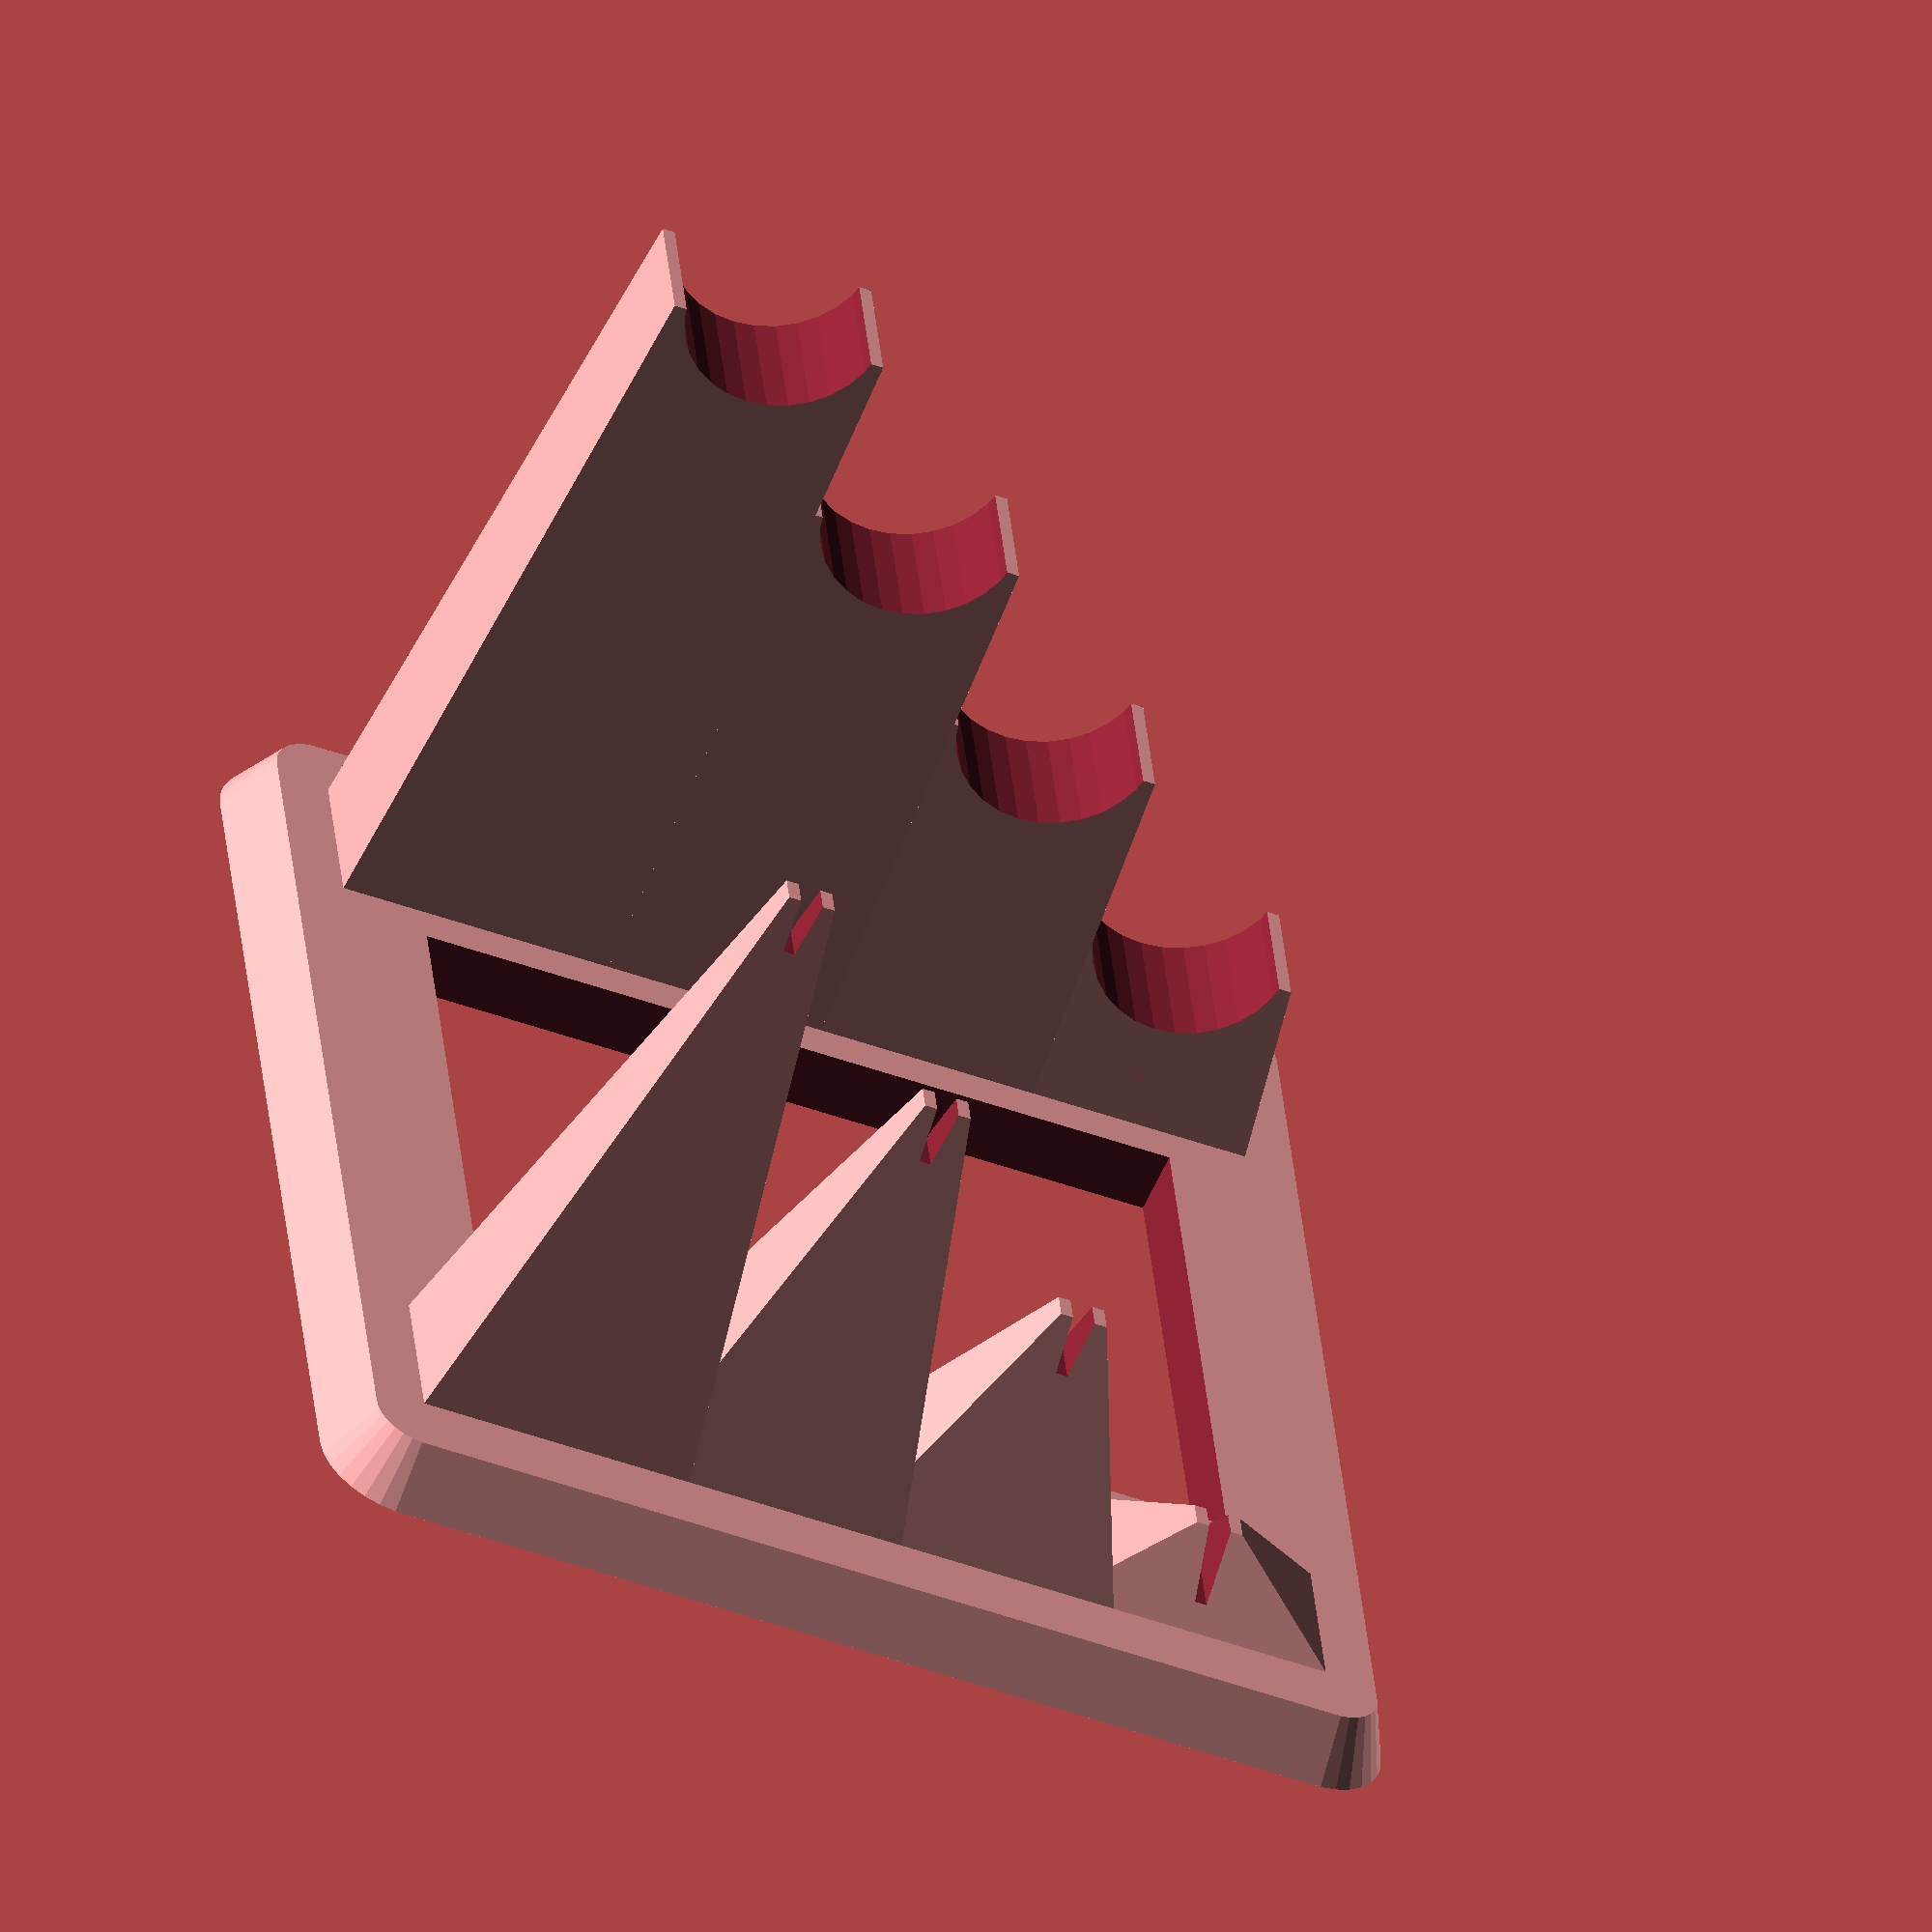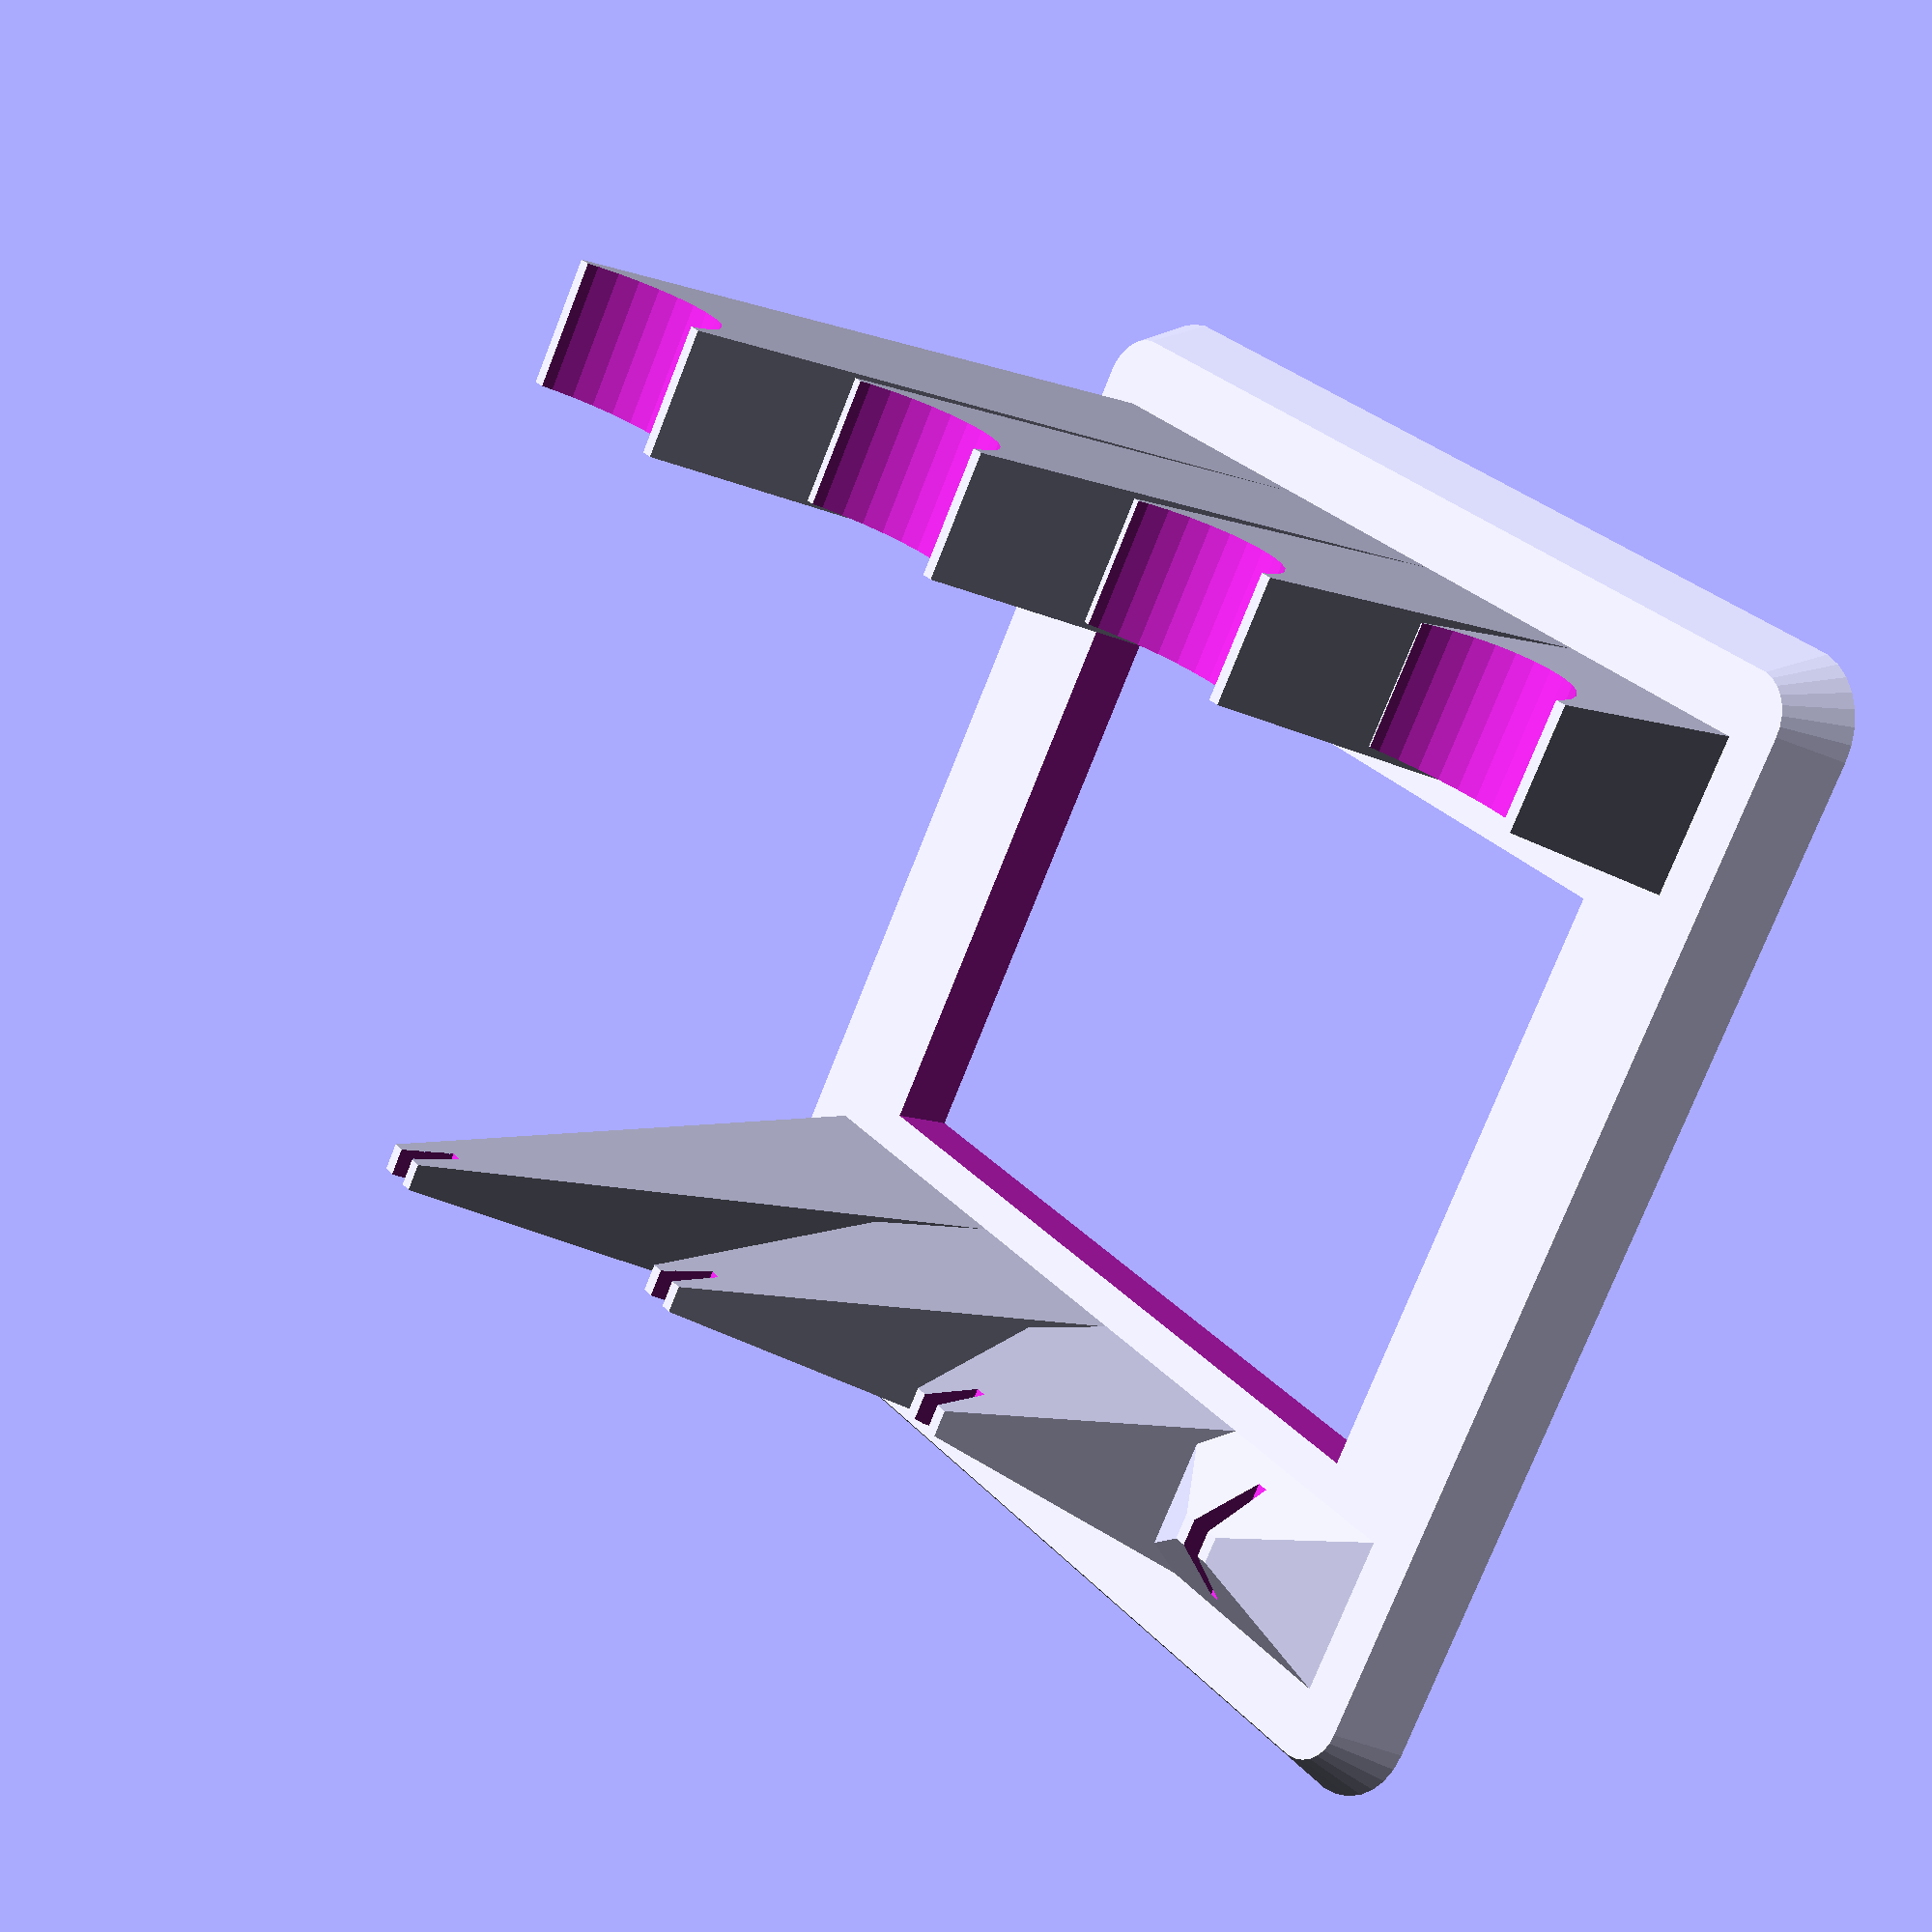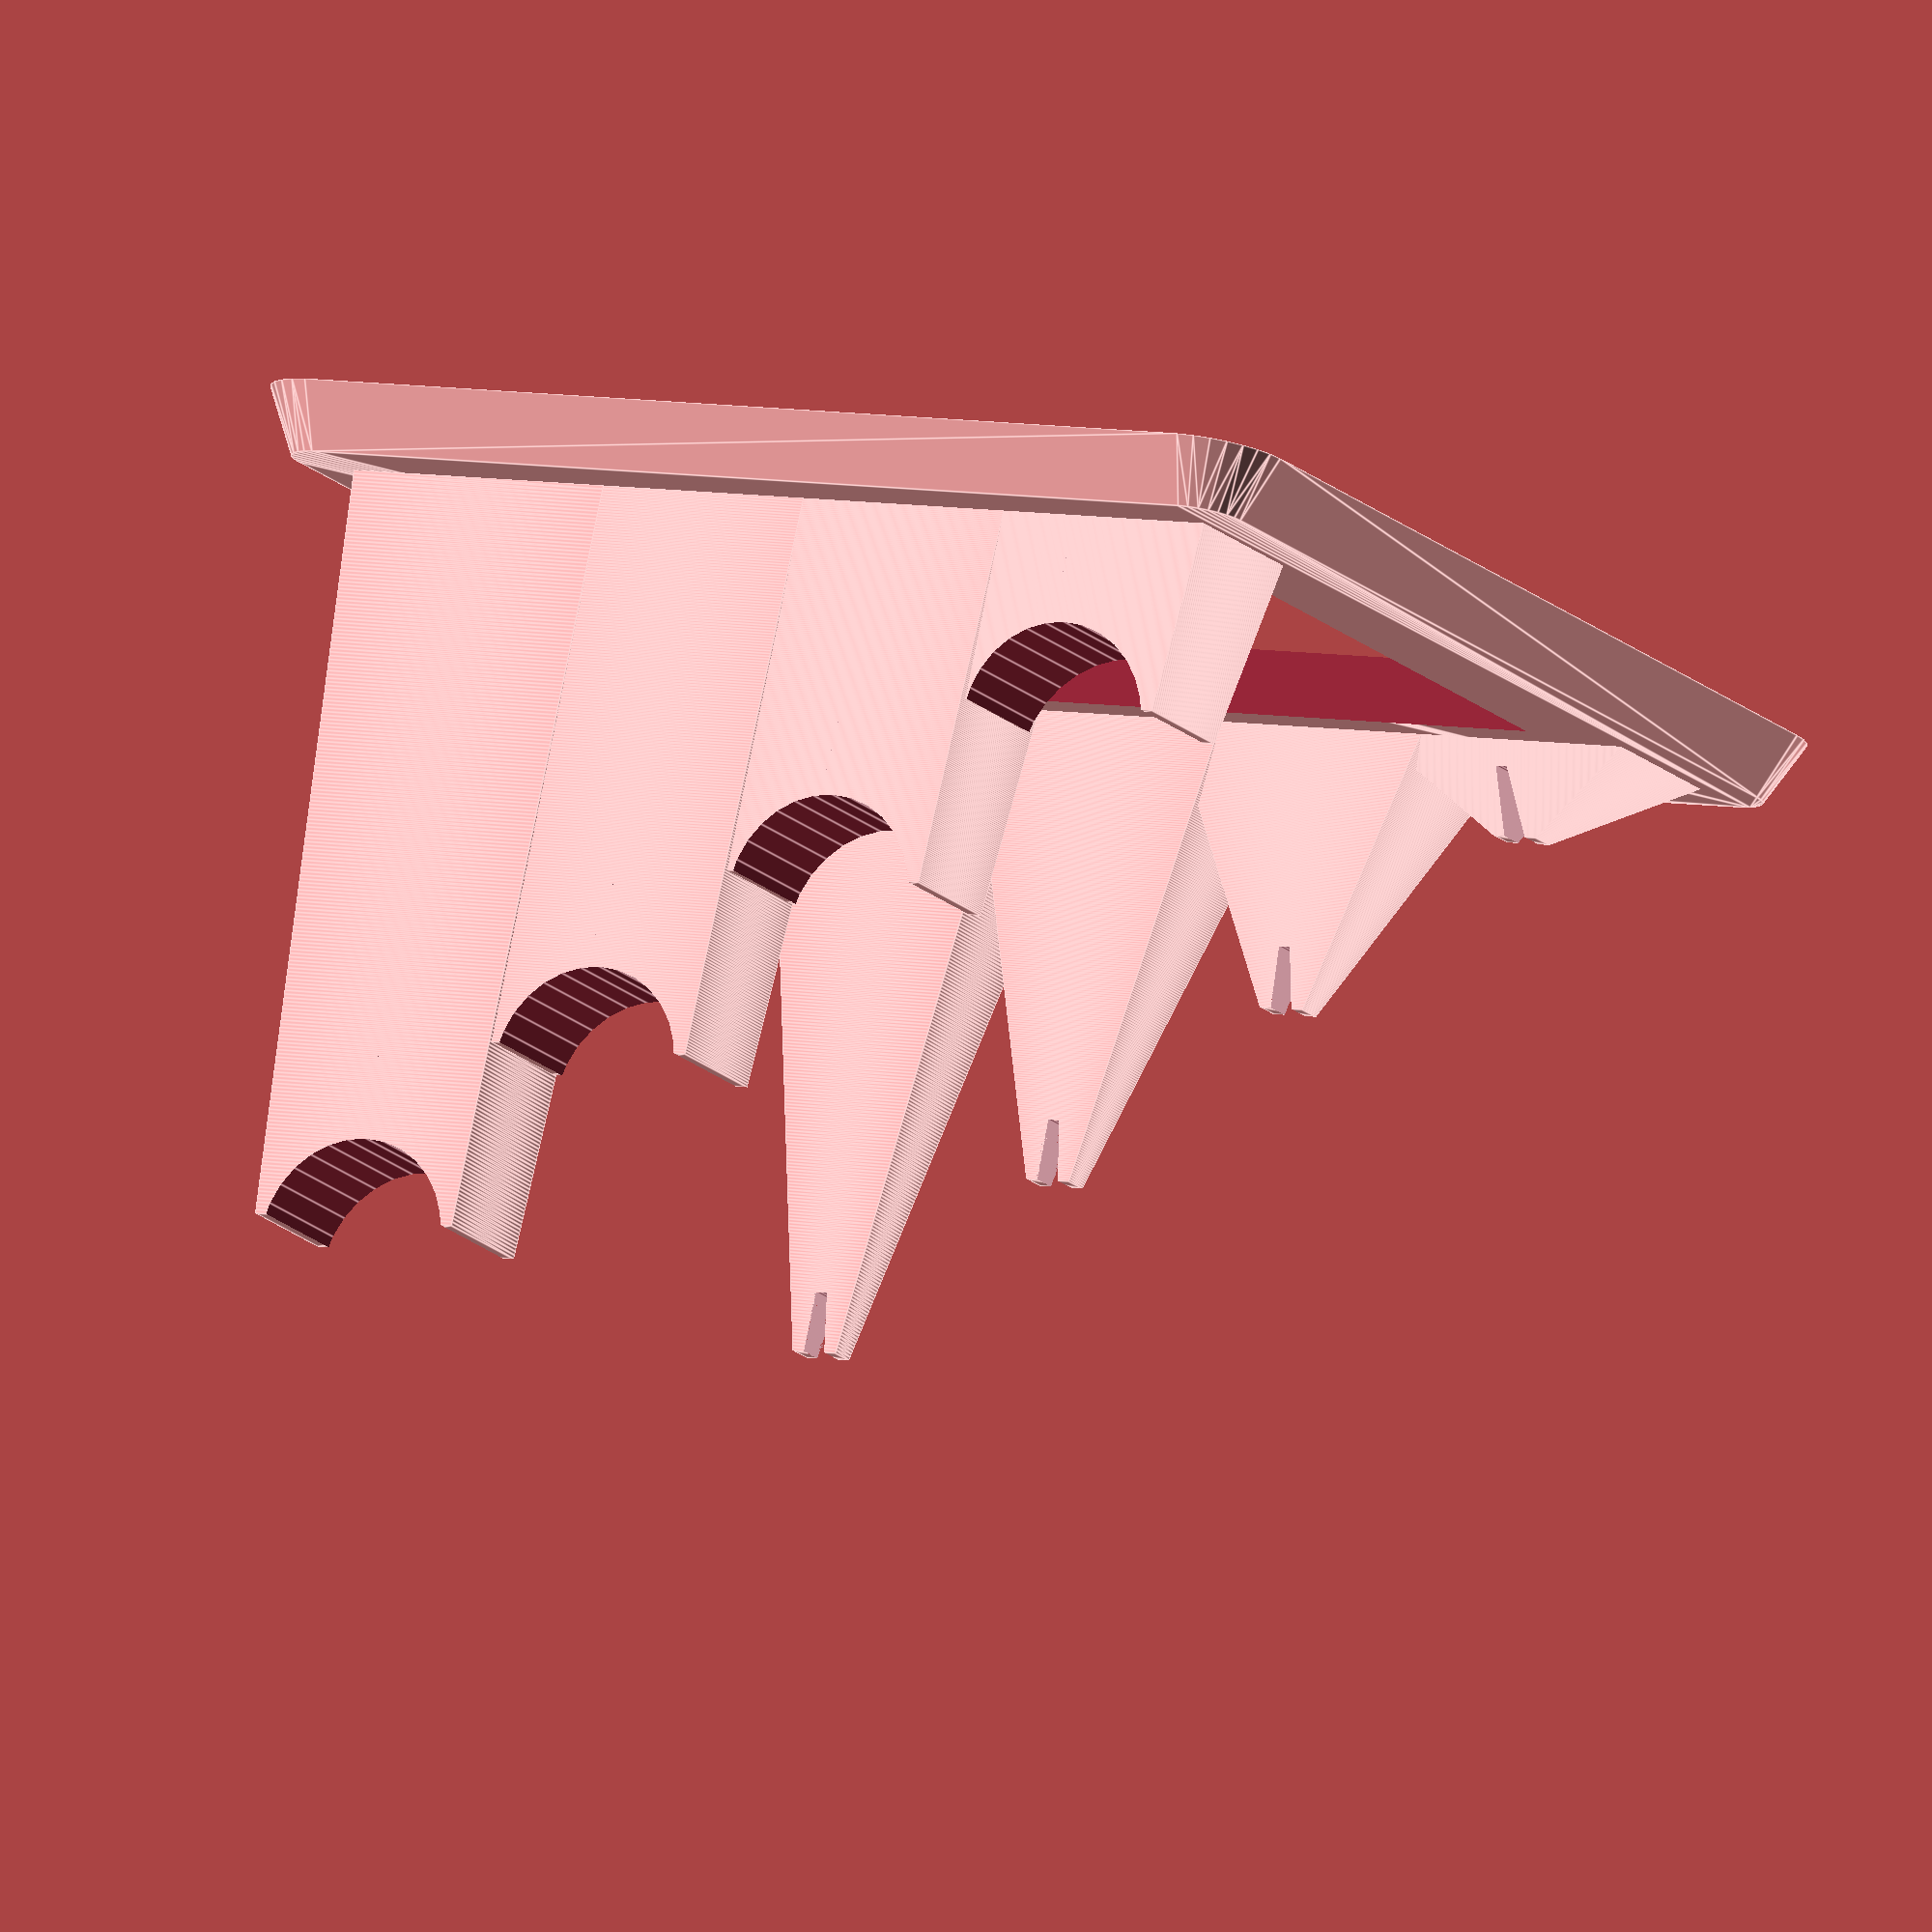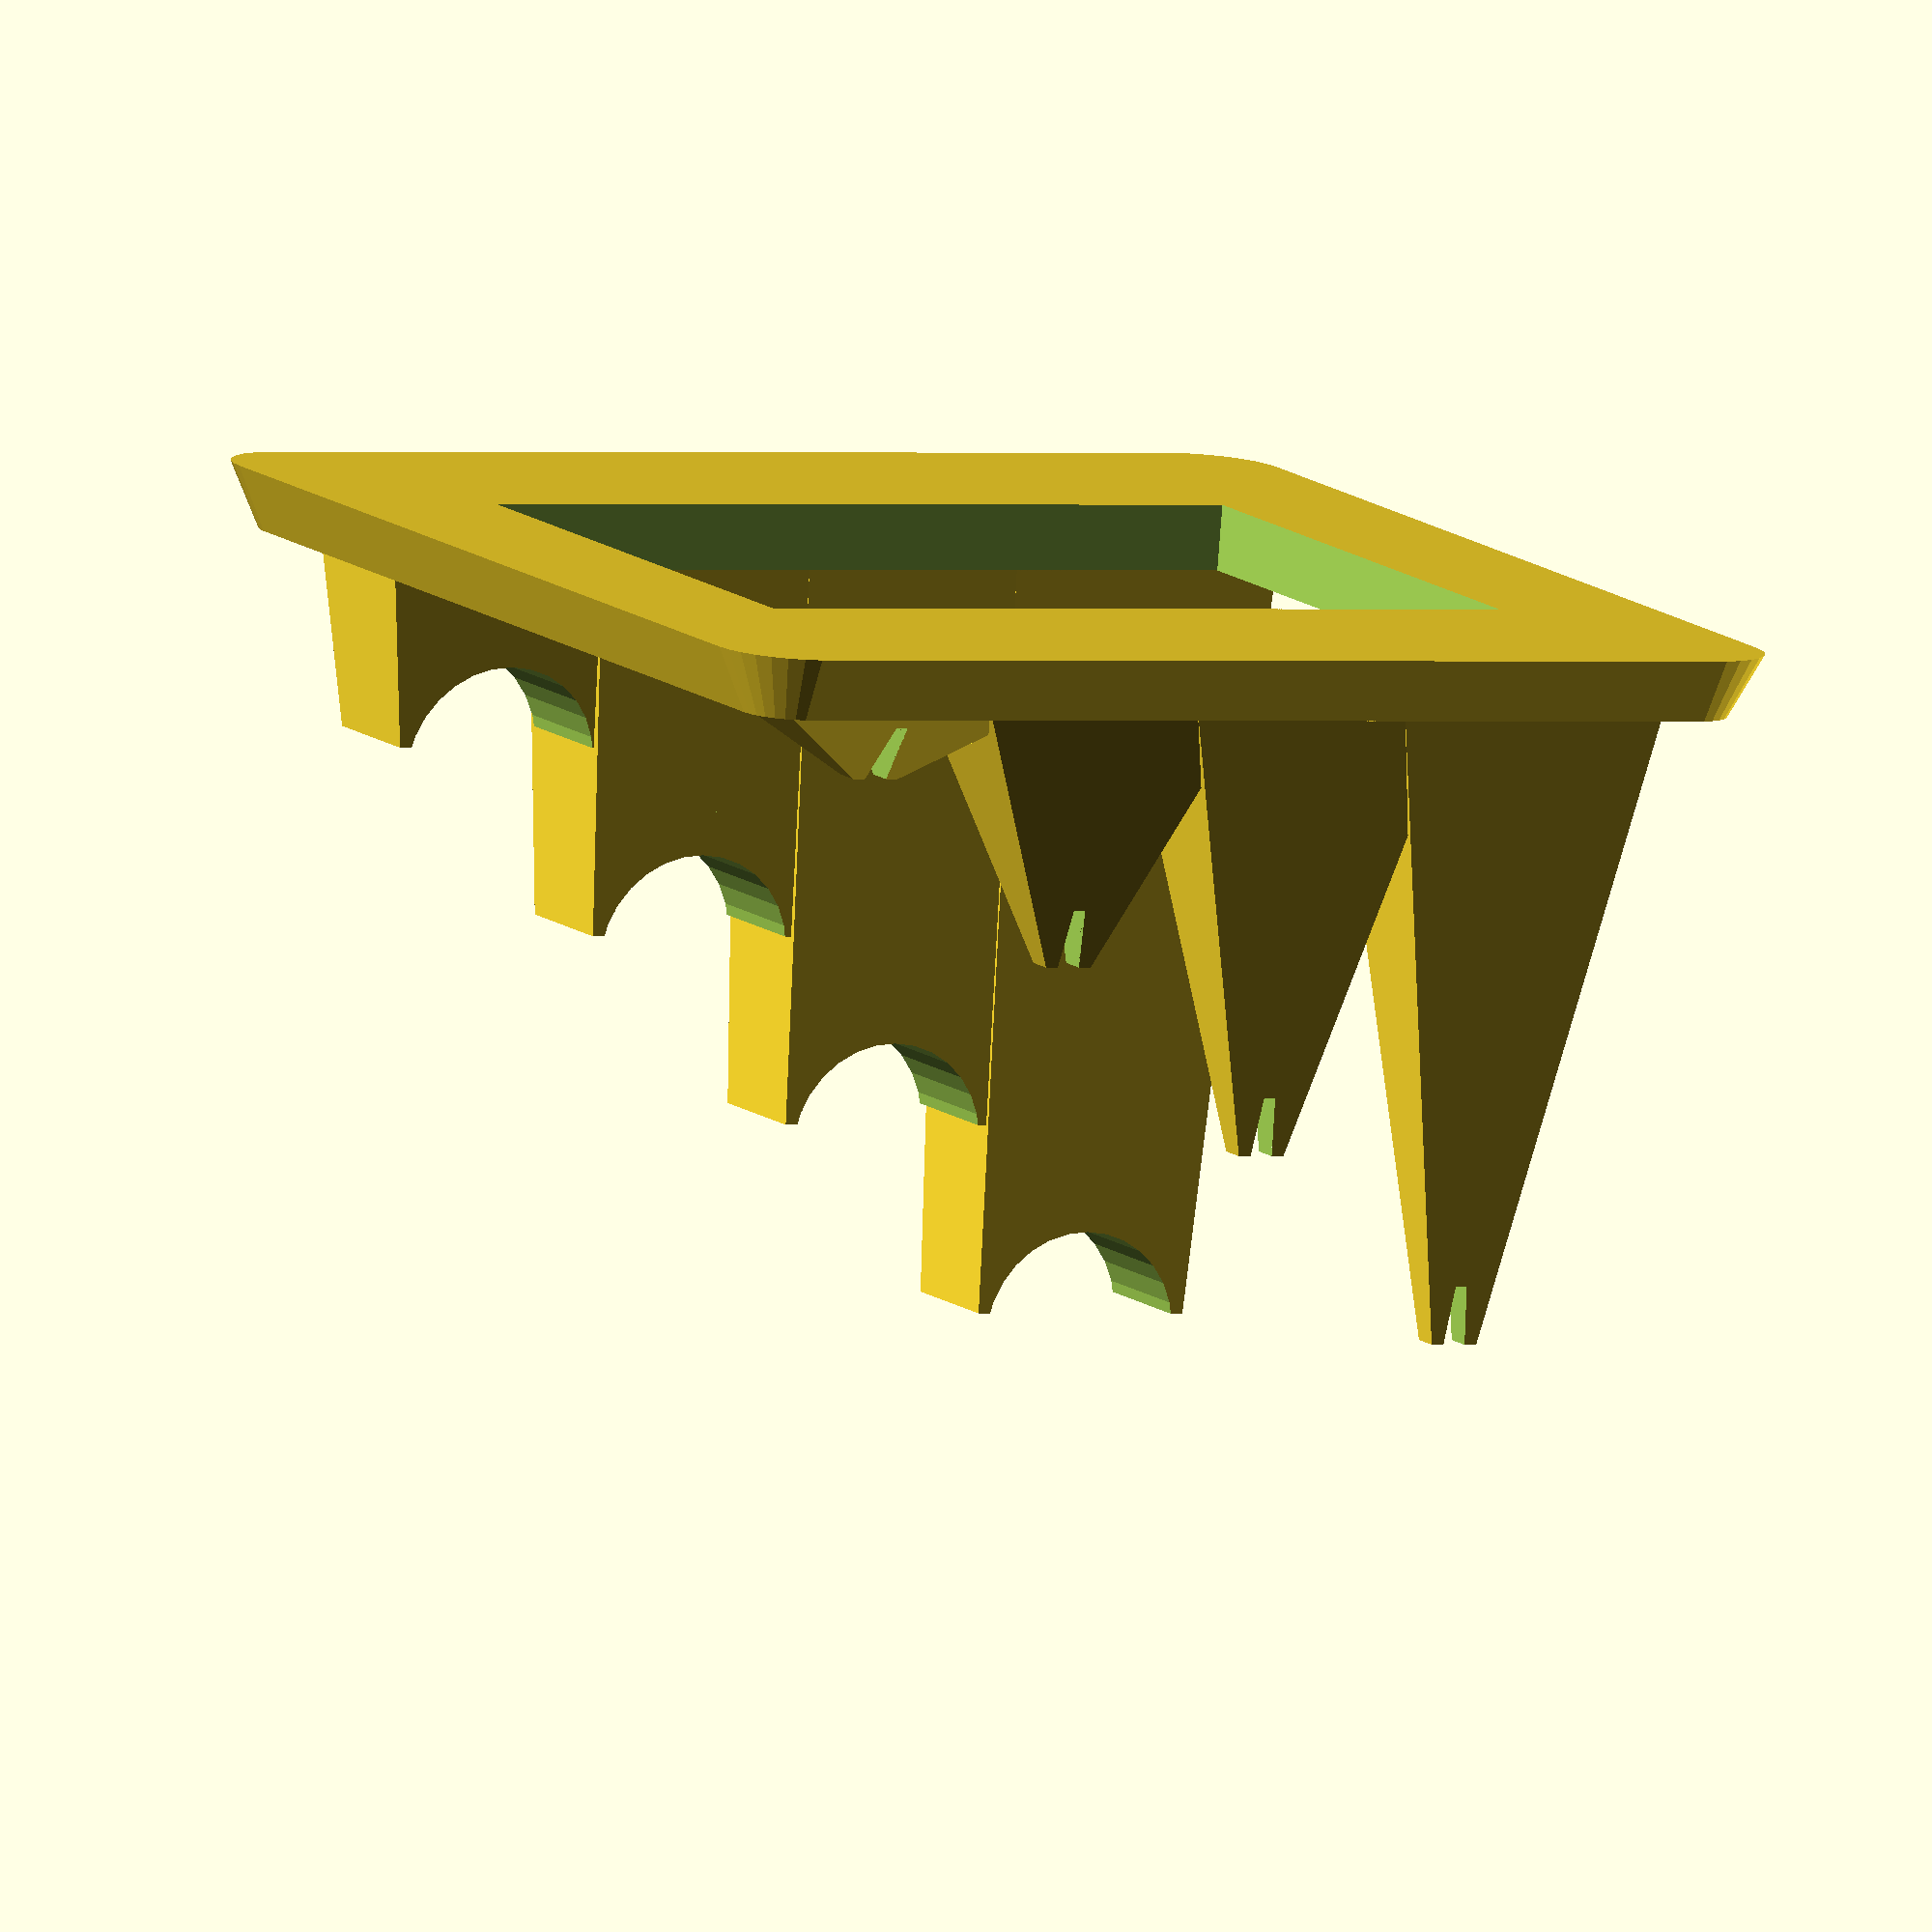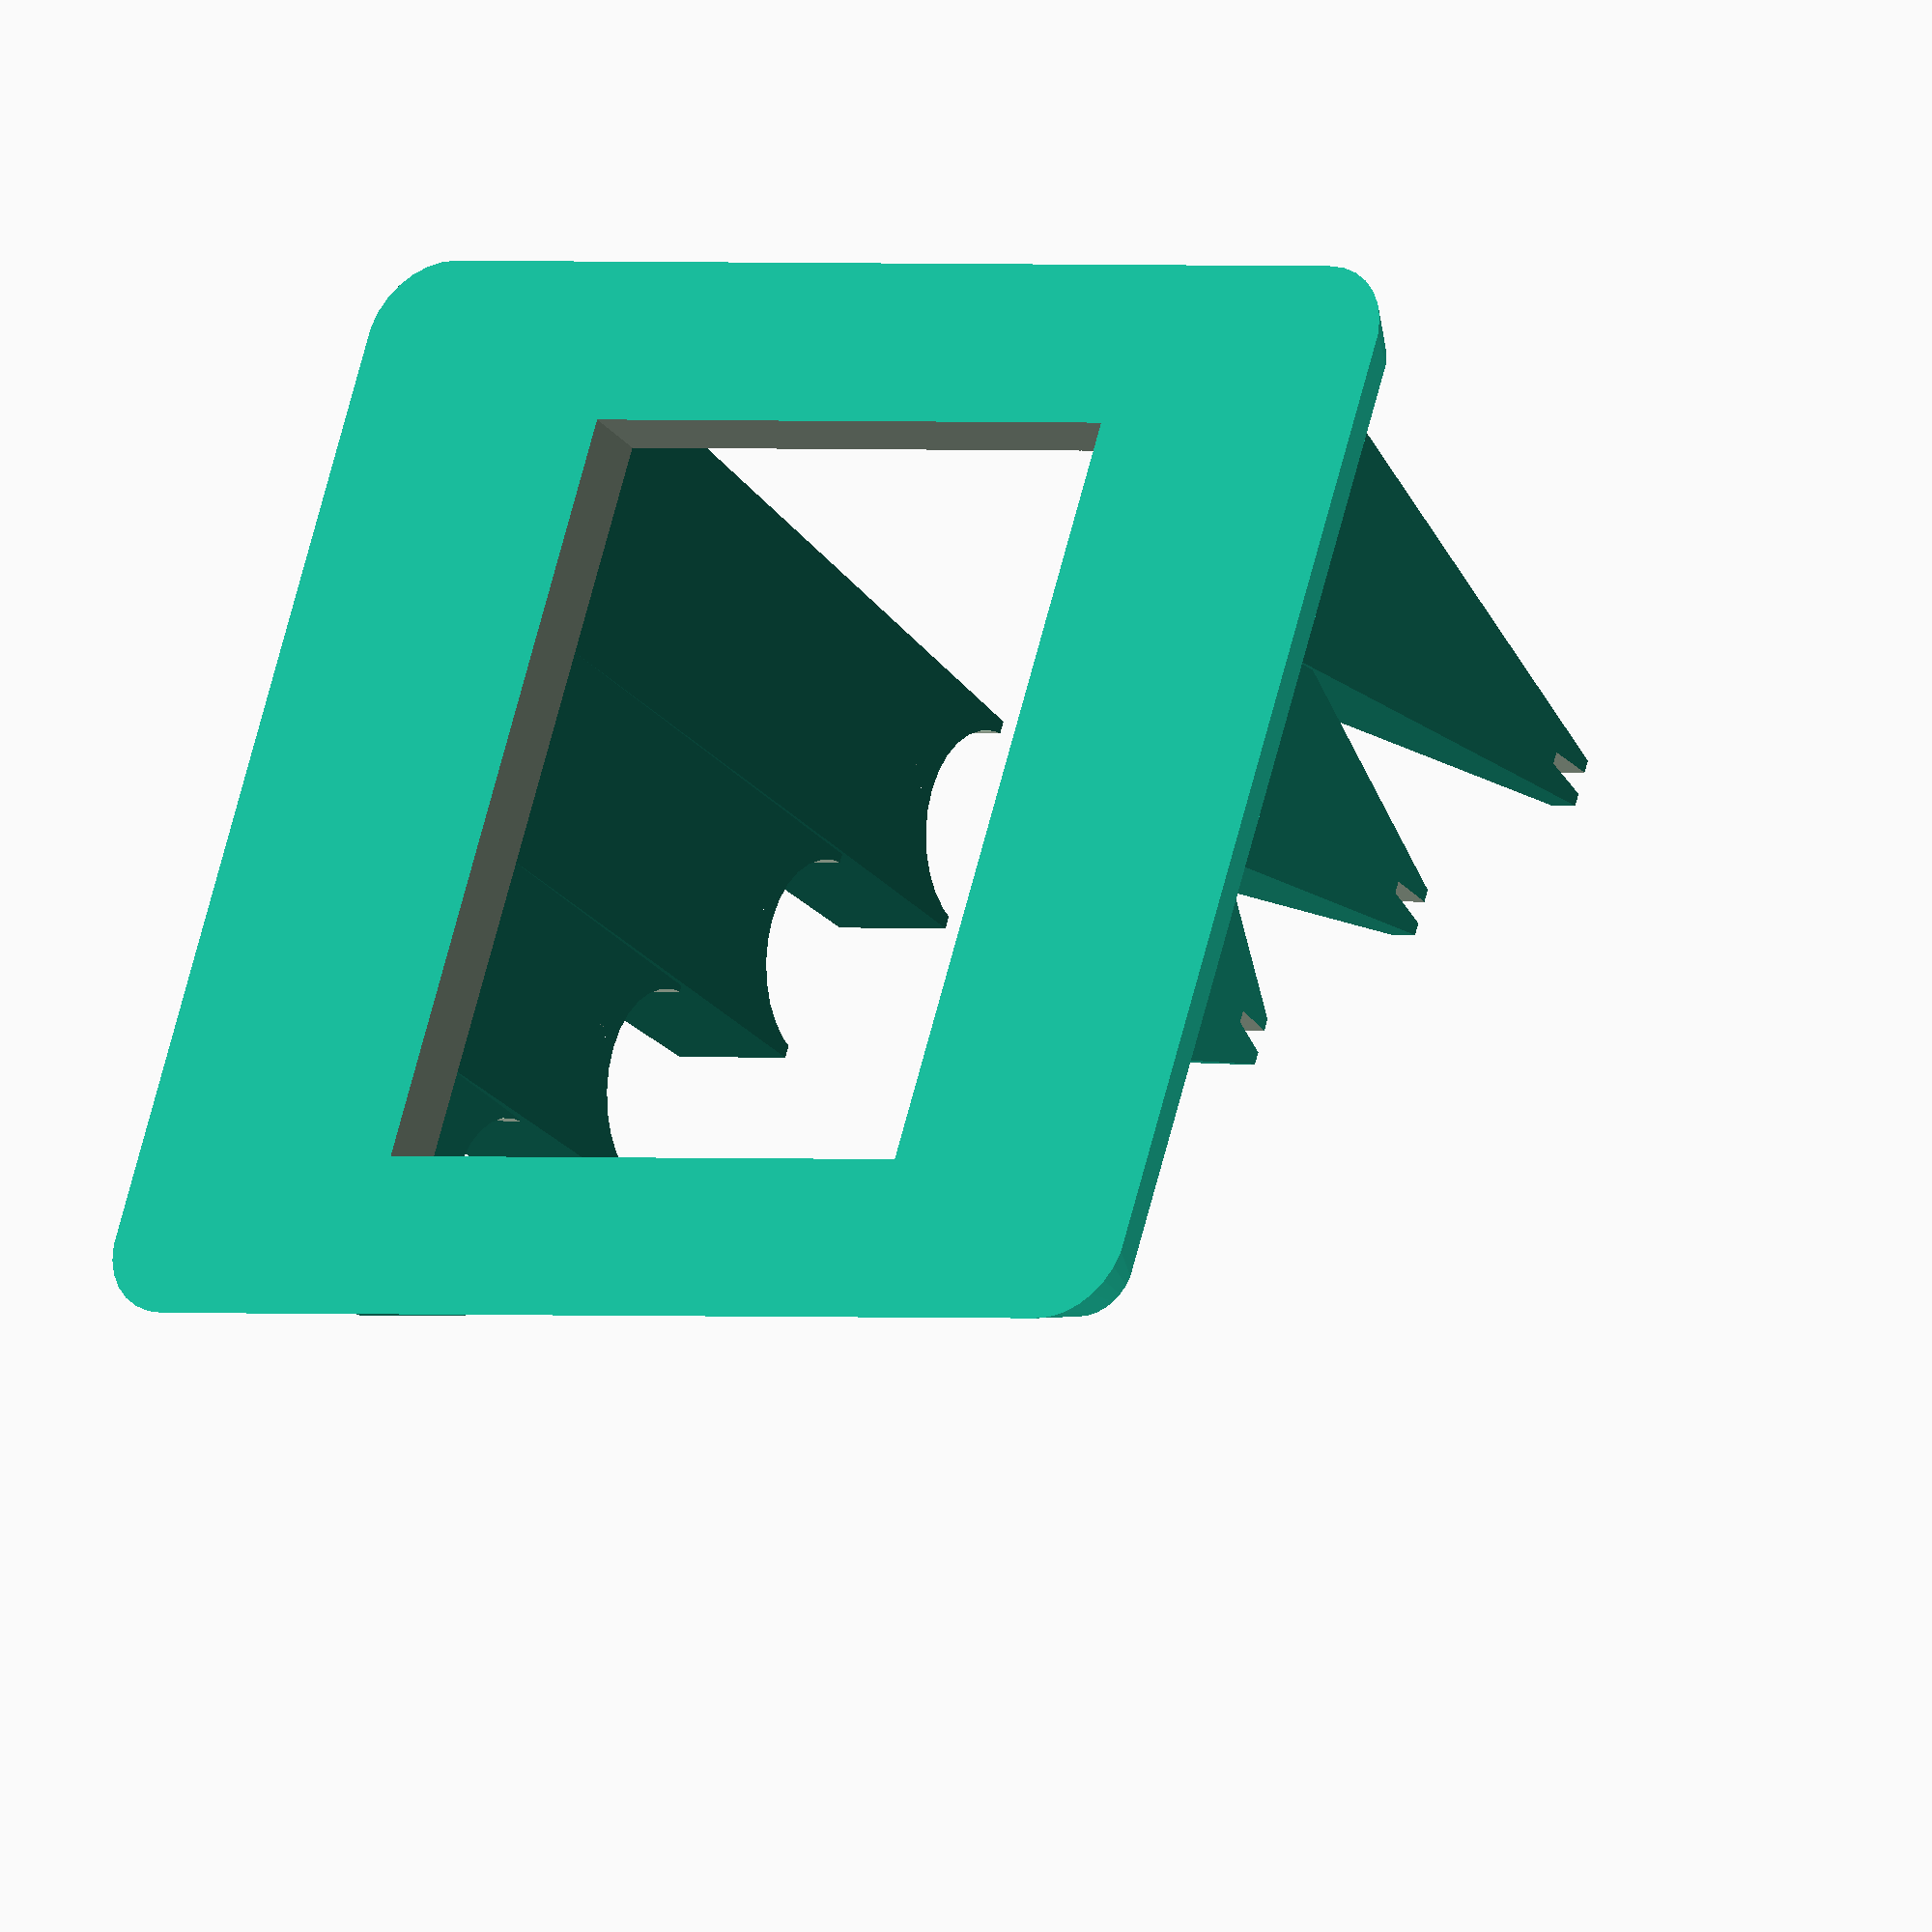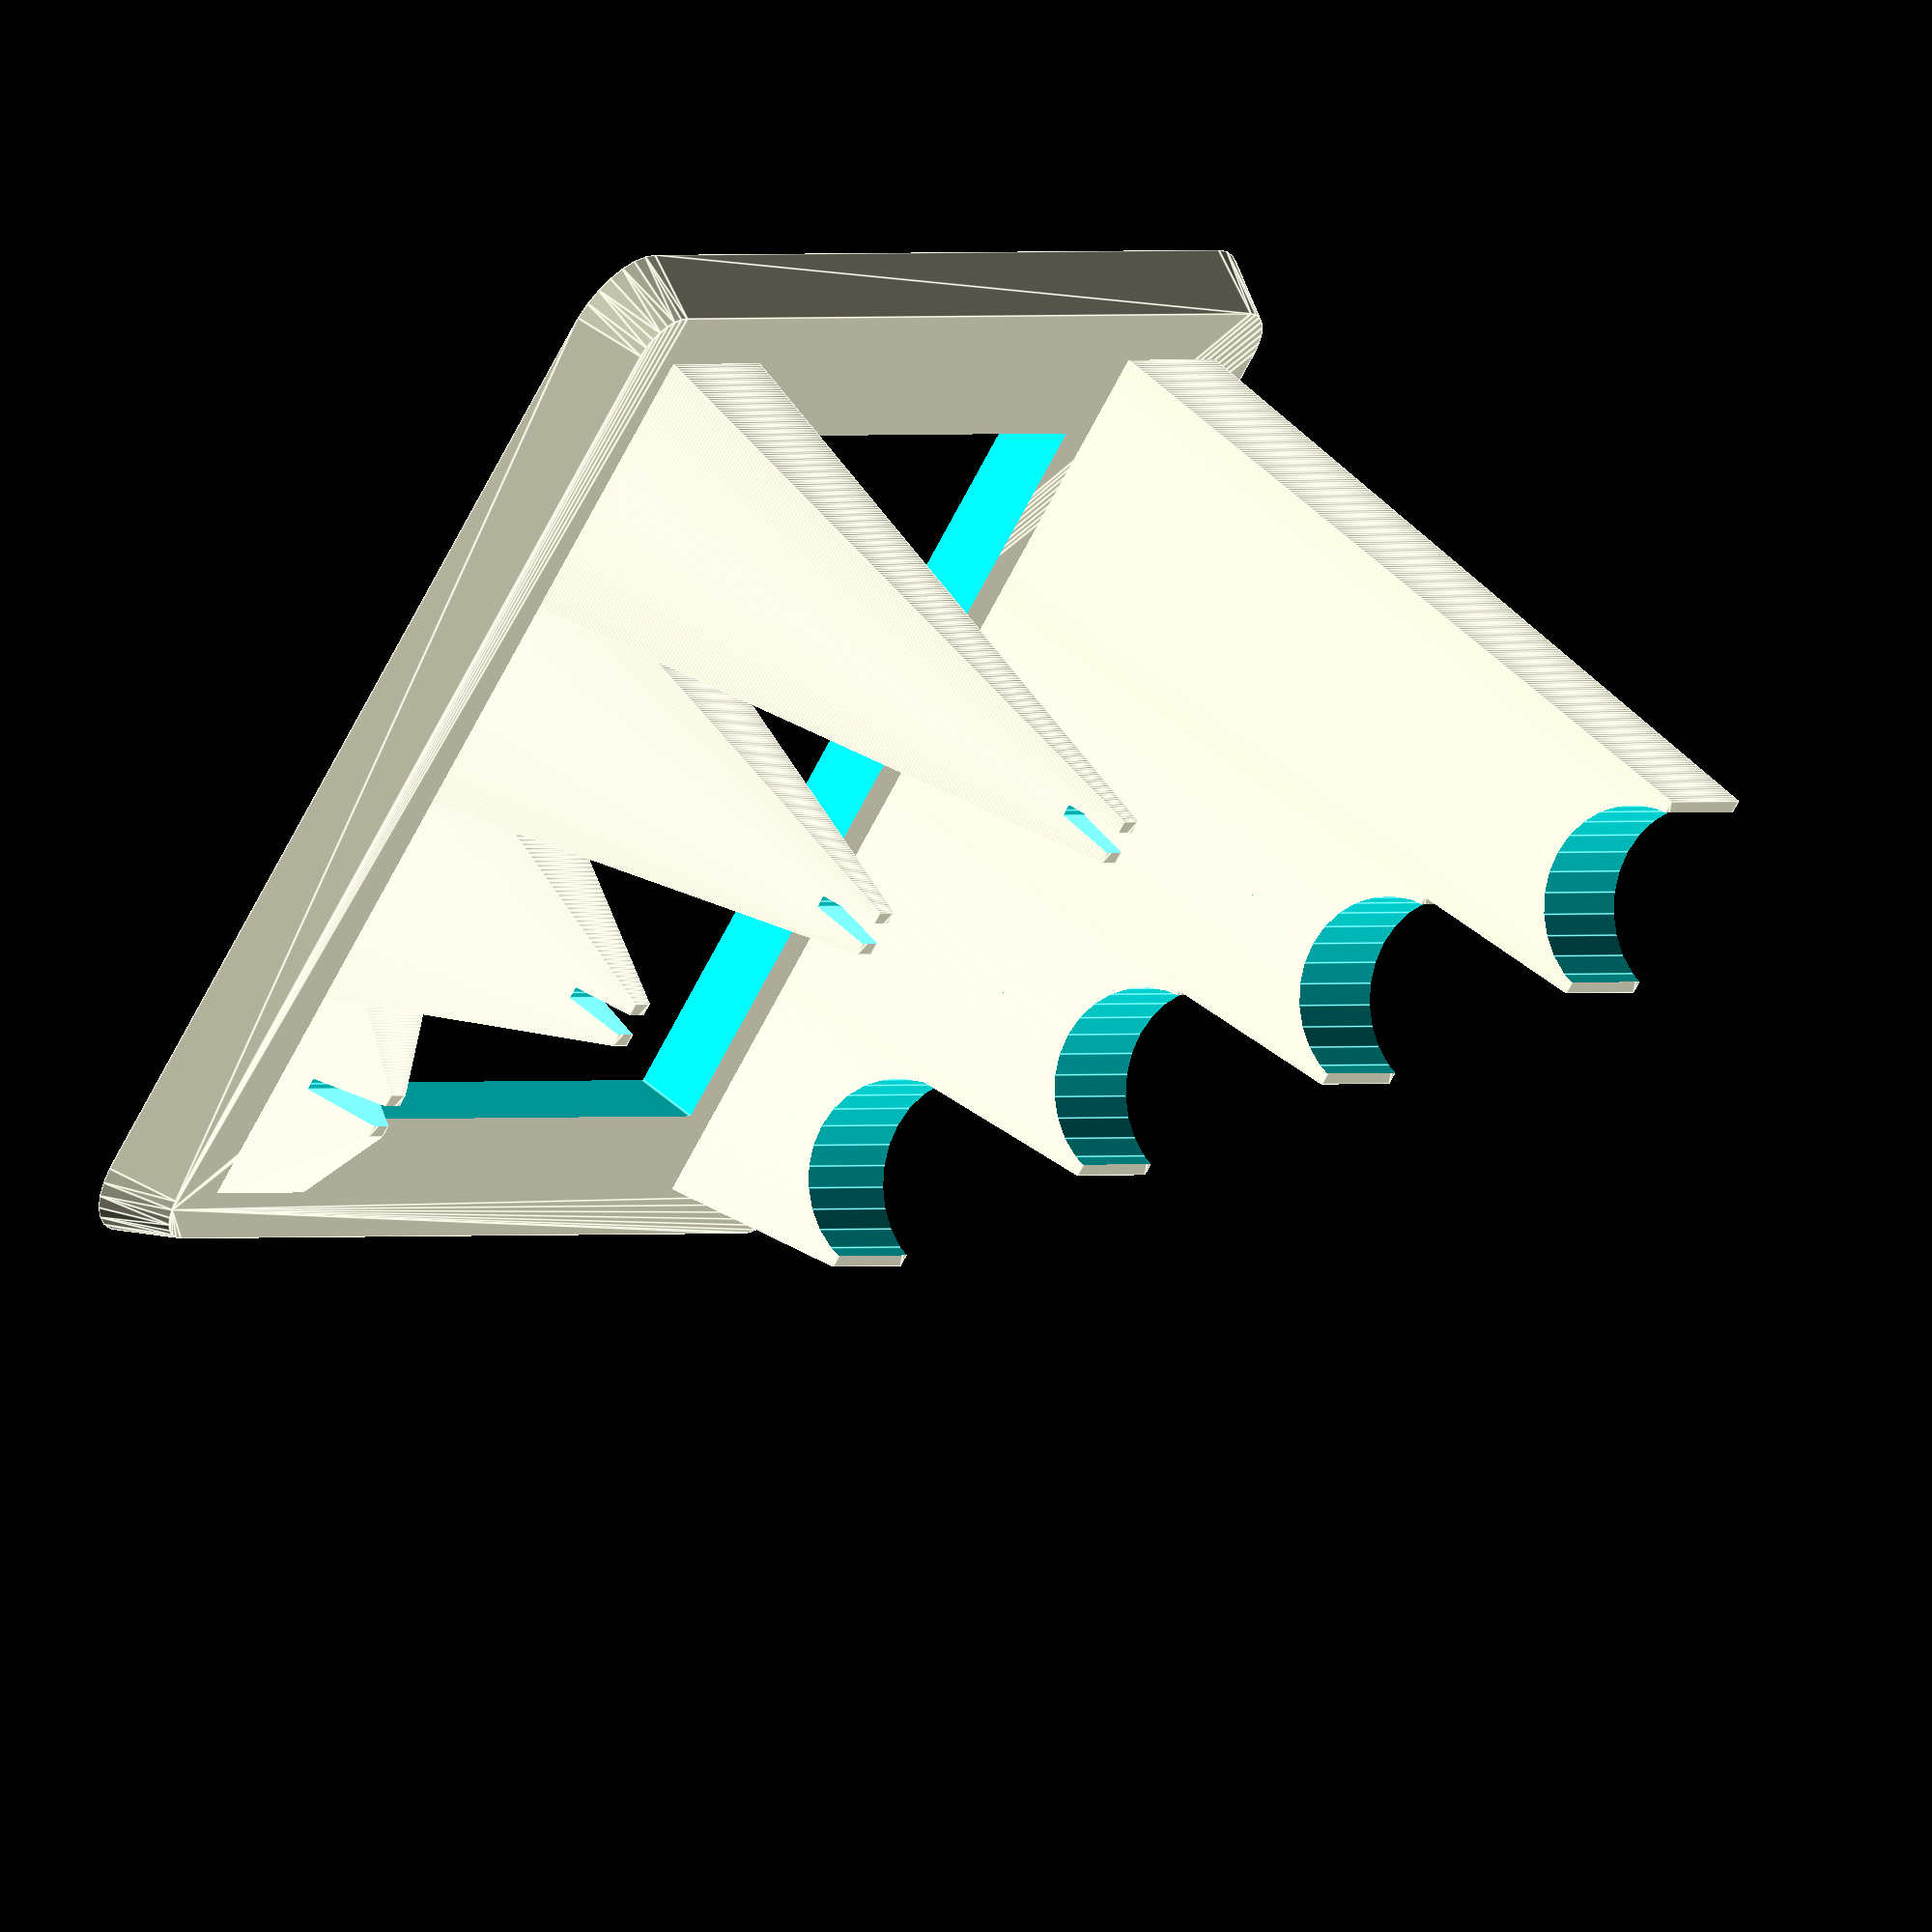
<openscad>
// The Nick Shabazz Parametric Knife Display Stand
// Set the parameters below, and you're off
// All values below in millimeters
// Open this using OpenSCAD to modify or render - https://openscad.org/
// Nick Shabazz - 2024

// Length in mm (perpendicular to the knives)
blength=140;
// Width in mm (parallel to the knives)
bwidth=150;
// Thickness in mm of the base (8mm is reasonable)
bthiccness=8;
// Radius in mm at base of the base (10mm is reasonable)
bhullrad1=10;
// Radius in mm at top of the base (for tapering base, for untapered, make the same value as above) (6mm is reasonable)
bhullrad2=6;
// Increase in height from tier to tier in mm (sets the difference between each level of knife, as well as the height of the first layer) (25mm is reasonable)
handleheightdiff=23;
// Distance in mm between the top of the handle rest and the top of the blade rest (13mm is reasonable)
handletobladefall=13;
// Diameter of the handle rest in mm (25mm is reasonable)
handlediameter=25;
// Blade Notch Depth in mm (how deep the notch for the blade is) (8mm is reasonable)
bladenotchdepth=8;
// Blade Notch Width in mm (how wide the top of the notch for the blade is) (3mm is reasonable)
bladenotchwidth=3;
// Position of the supports in terms of width (e.g. 0.2 will put it at 20% and 80% of the width) of the base
supportpositionwidth=0.15;
// Width of the supports in mm (20mm is reasonable)
supportwidth=20;

// Number of knives
knifenum=4;

// To put the handle on the left, change handleSide below to "left"
handleSide="left";

// Defines the length of each support piece in terms of the overall length of the base
// If you're making a single knife stand and the pyramids of the supports are 'sticking out over' the beveled base, go ahead and change '1' below to 0.8 and it'll fix that.
supportlength=(1*blength)/knifenum;

// No need to modify this bit, it just defines the position of the supports parametrically
righthandlepos=(1-supportpositionwidth)*bwidth;
rightbladepos=supportpositionwidth*bwidth;
lefthandlepos=supportpositionwidth*bwidth;
leftbladepos=(1-supportpositionwidth)*bwidth;

//No need to modify, this checks for a handle side switch to left
test=handleSide=="right";
handlepos=test ? righthandlepos : lefthandlepos;
bladepos=test ? rightbladepos : leftbladepos;

// This creates the base with rounded edges
module baseshapehull(length, width, thiccness, hullrad1, hullrad2) {
    difference() {
    hull(){
        // Creates a hull around four tapered cylinders
     translate([hullrad1,hullrad1,0]){cylinder(thiccness,hullrad1,hullrad2);};
     translate([length-hullrad1,width-hullrad1,0]){cylinder(thiccness,hullrad1,hullrad2);};
     translate([hullrad1,width-hullrad1,0]){cylinder(thiccness,hullrad1,hullrad2);};
     translate([length-hullrad1,hullrad1,0]){cylinder(thiccness,hullrad1,hullrad2);};
            };
            // Comment out the next line to print a solid base, without the hole
     translate([length*0.15,width*0.25,-10]) {cube([length*0.7, bwidth*0.5, 100]);};
 };};
// This creates a holder with a round cutout for handles           
module handleholder(supportlength, supportwidth, height, handlediameter) {
    toplength=(handlediameter*1.1);
    taperpercent=toplength/supportlength;
    difference() {
        linear_extrude(height = height, twist = 0, scale = taperpercent, slices = 200)
            square([supportwidth,supportlength], center=true);
        translate([0,0,height+0.1*handlediameter])rotate([0,90,0])cylinder(h=100,d=handlediameter, center=true);

    }
}
// This creates a holder with a notched cutout for blades
module bladeholder(supportlength, supportwidth, height, bladenotchdepth,bladenotchwidth, handlediameter) {
    toplength=(bladenotchwidth*2);
    taperpercent=toplength/supportlength;

    difference() {
        linear_extrude(height = height, twist = 0, scale = taperpercent, slices = 200) square([supportlength, supportwidth], center=true);
        translate([0,0,height+0.1*bladenotchdepth])rotate([0,180,0])linear_extrude(height = bladenotchdepth, twist = 0, scale = 0.5, slices = 200)
            square([bladenotchwidth,1000], center=true);

    }
}

//If you'd like to make a sword holder with just blades, then replace the two handle-holders with blade holders.
// Similarly, this makes a pen holder if you change the handletobladefall and then replace with two handleholders
baselengthoffset=blength/(1+knifenum);
union(){
    for (knifeid=[1:knifenum]){
        knifeoffset=knifeid*baselengthoffset;
        knifeheight=(knifeid*handleheightdiff);
        bladeheight=knifeheight-handletobladefall;
translate([knifeoffset,handlepos,bthiccness])rotate([0,0,90])handleholder(supportlength,supportwidth,knifeheight,handlediameter);
        translate([knifeoffset,bladepos,bthiccness])rotate([0,0,0])bladeholder(supportlength,supportwidth,bladeheight,bladenotchdepth,bladenotchwidth, handlediameter);
    };
    baseshapehull(blength,bwidth,bthiccness,bhullrad1,bhullrad2);
};

</openscad>
<views>
elev=235.9 azim=354.2 roll=203.5 proj=o view=wireframe
elev=192.9 azim=33.9 roll=131.2 proj=p view=wireframe
elev=281.4 azim=150.9 roll=10.1 proj=o view=edges
elev=261.4 azim=26.5 roll=4.4 proj=o view=wireframe
elev=30.1 azim=252.6 roll=212.0 proj=o view=wireframe
elev=308.7 azim=311.5 roll=314.2 proj=o view=edges
</views>
